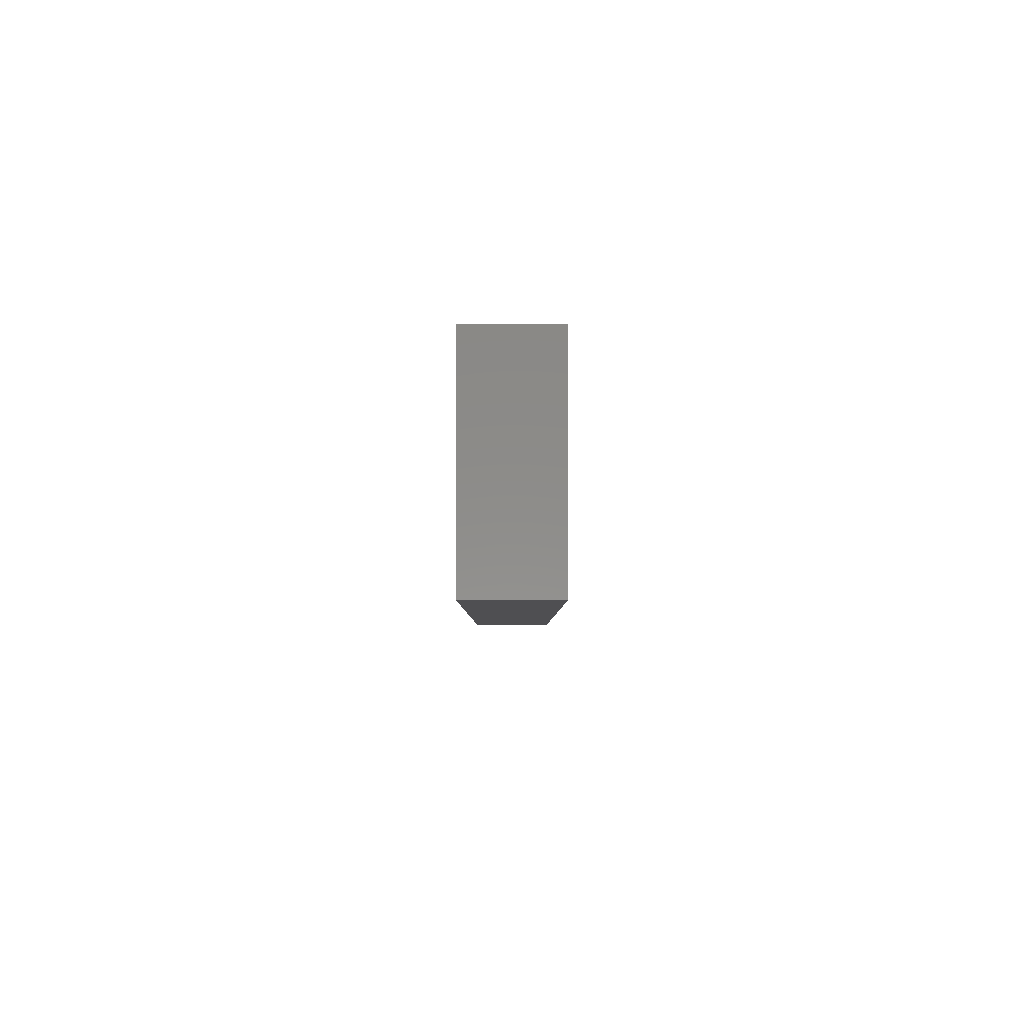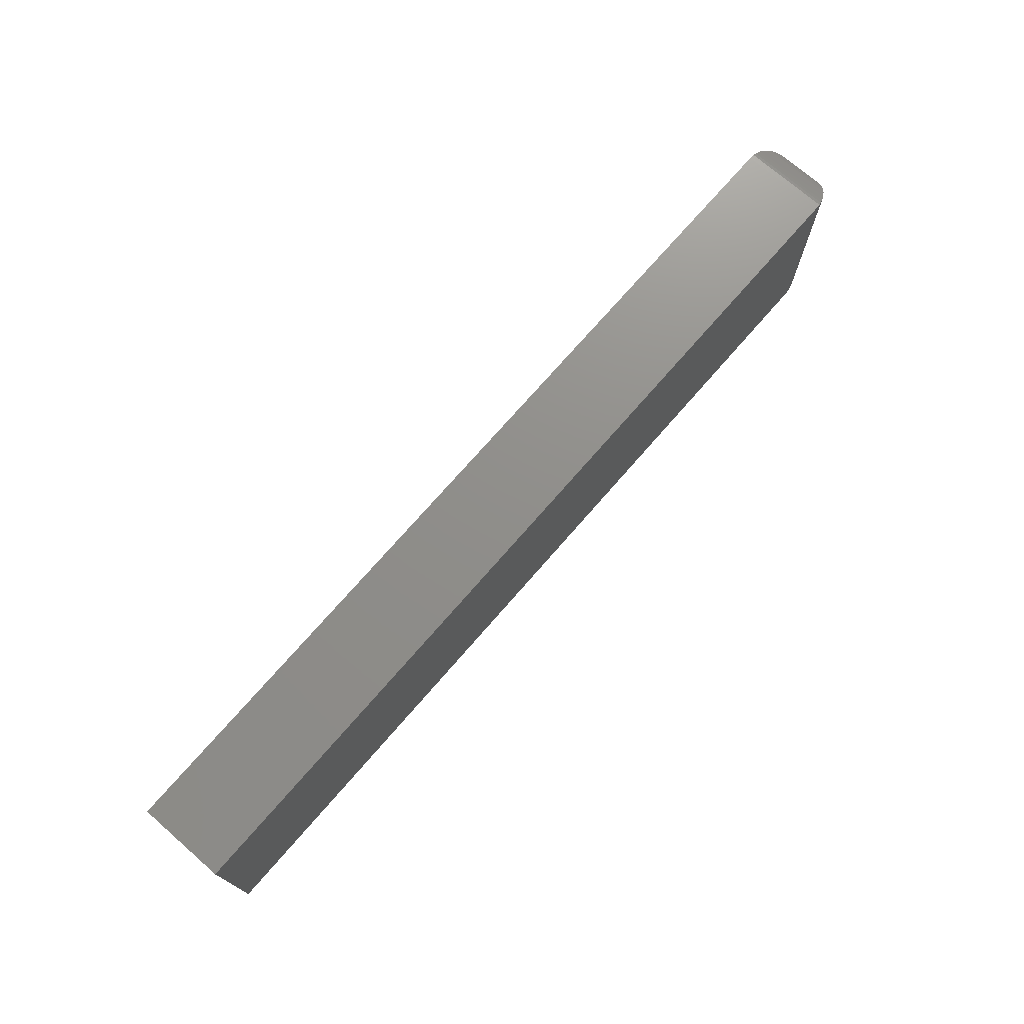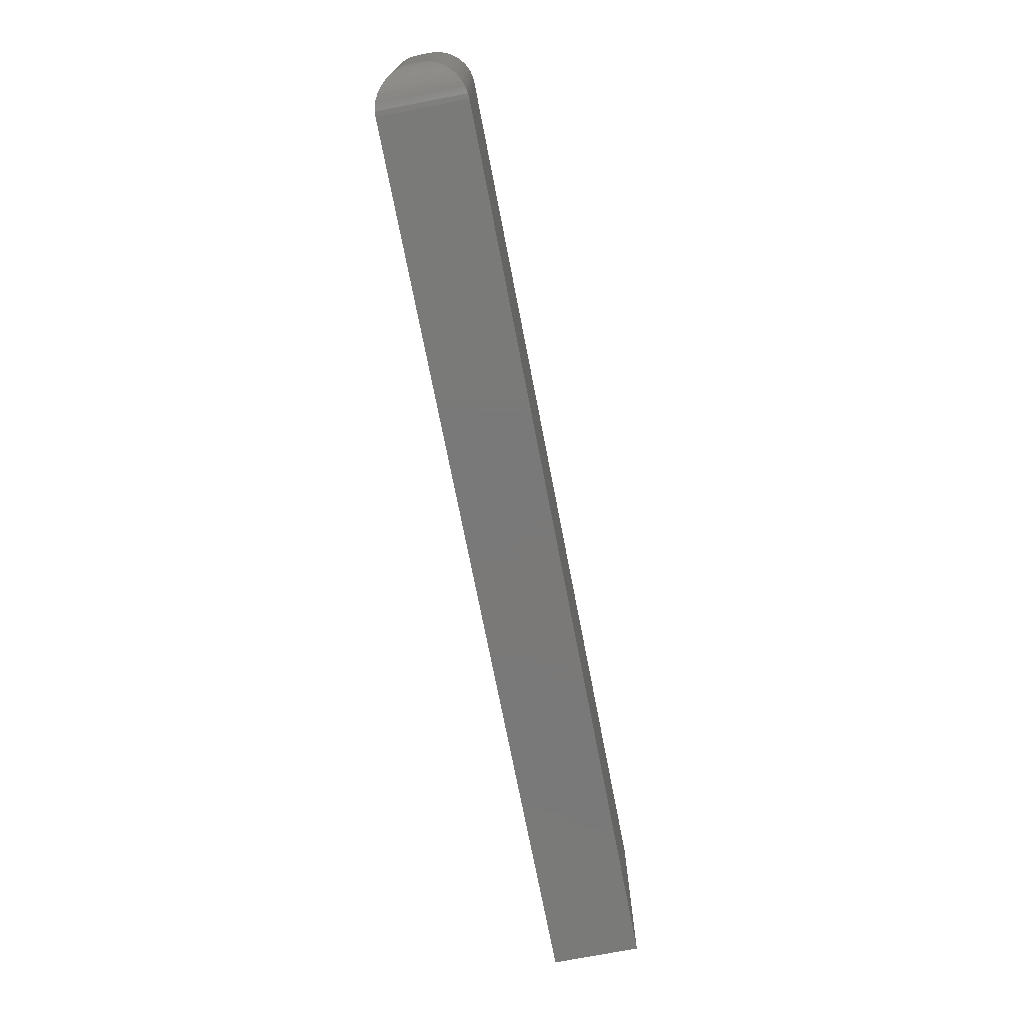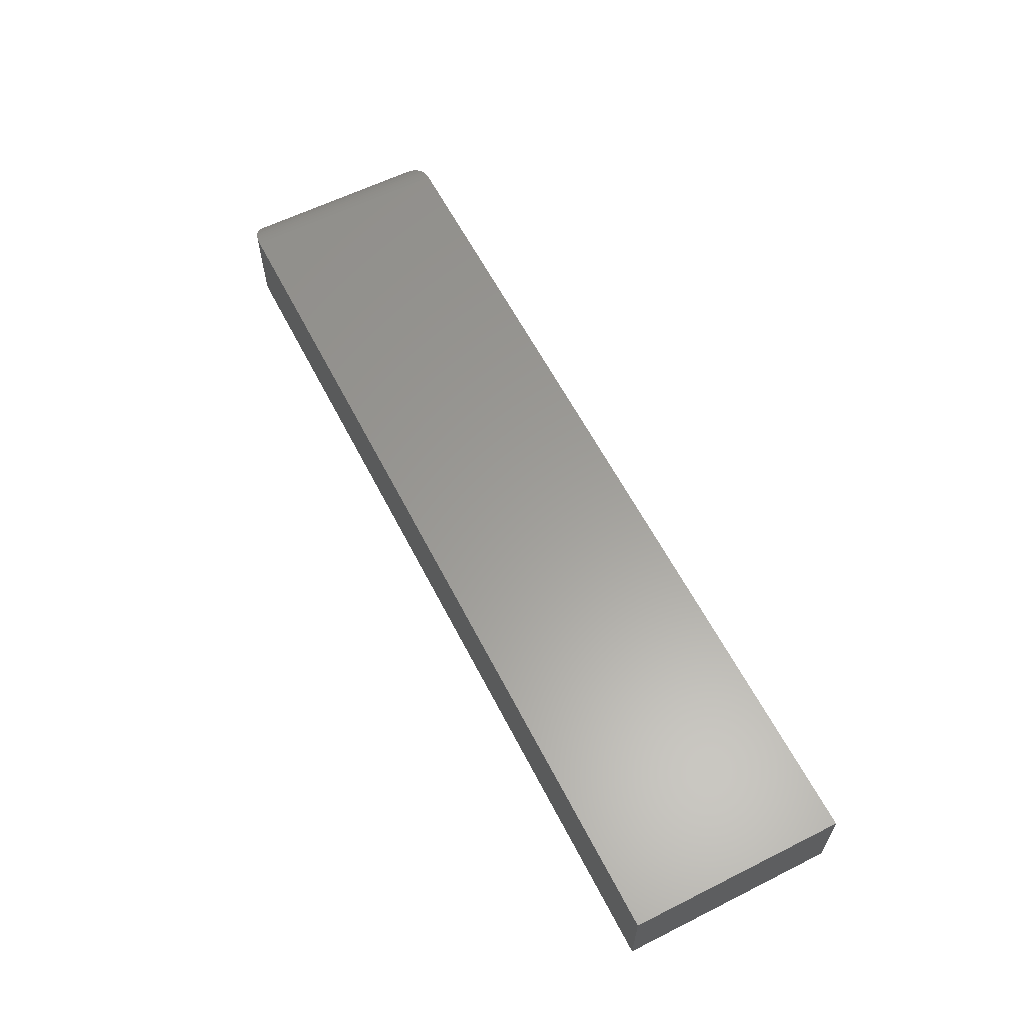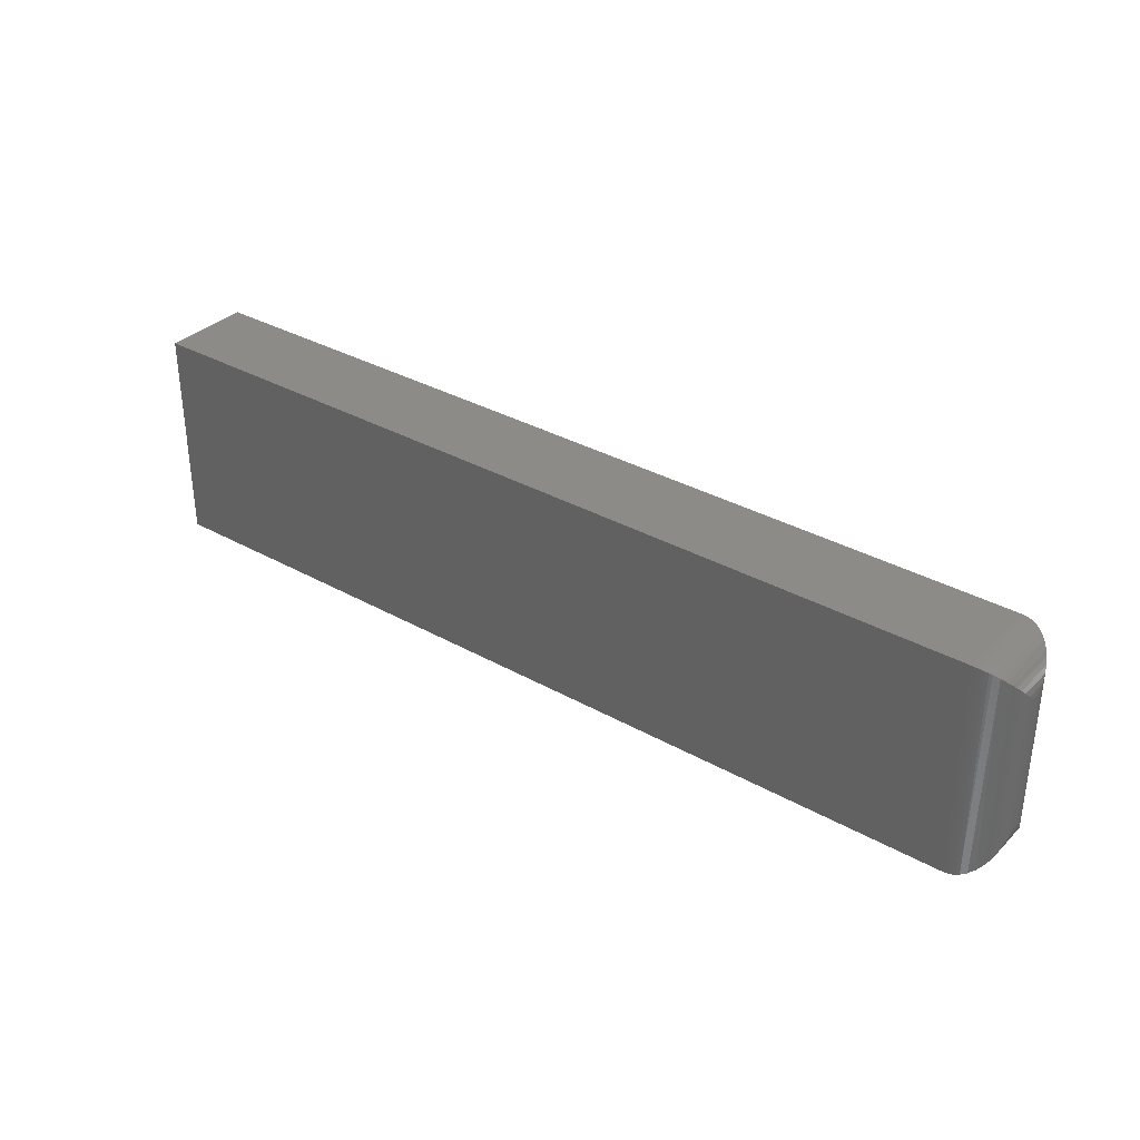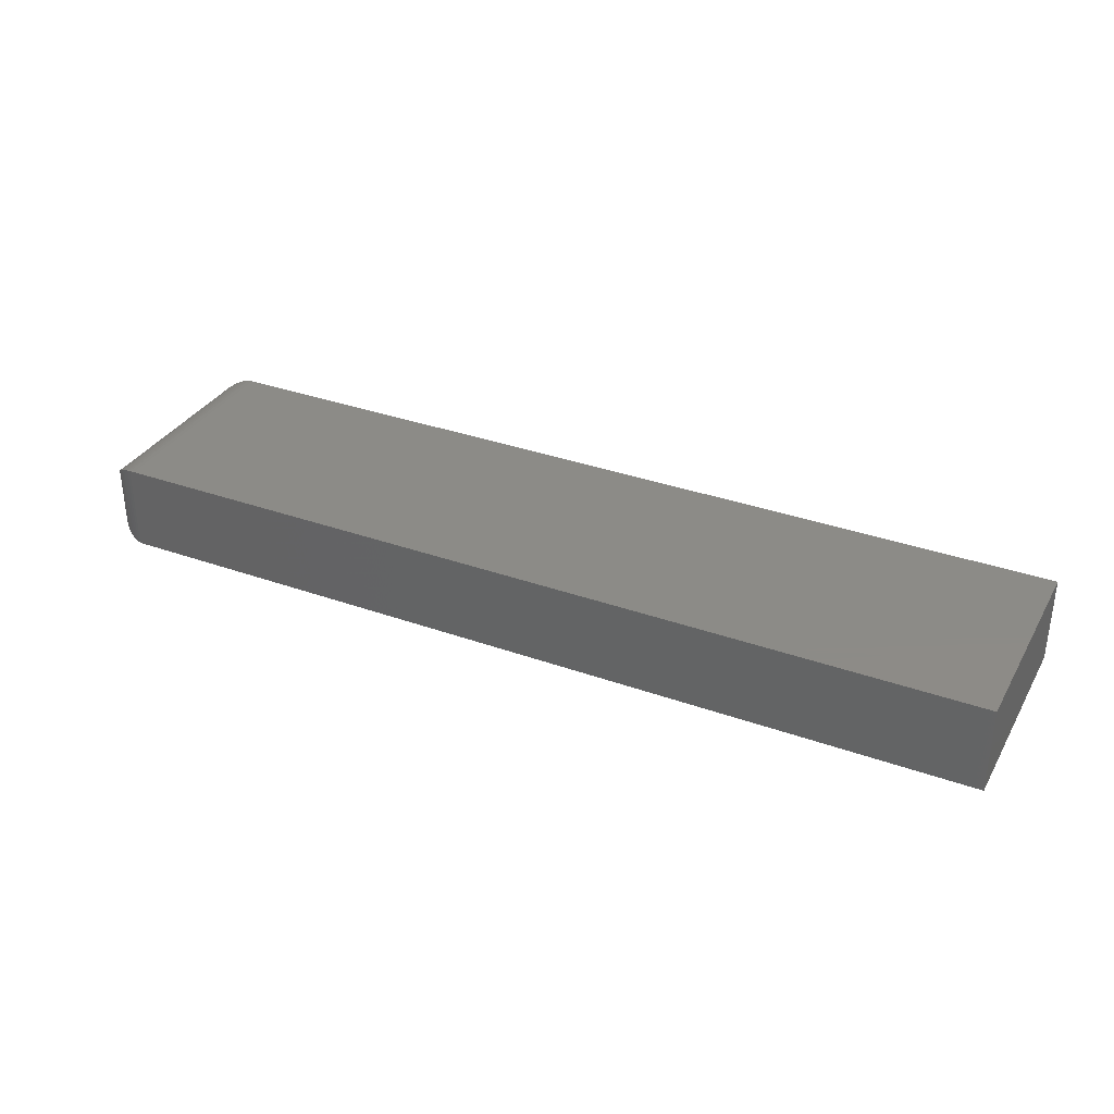
<metadata>
{"format":"stl","ext":"stl","renderer":"f3d","projection":"perspective","resolution":1024,"background":"white","views":[{"elev":-4.9,"azim":-90.0,"up":"+Y"},{"elev":73.2,"azim":-49.0,"up":"+Y"},{"elev":-72.6,"azim":101.0,"up":"+Y"},{"elev":60.4,"azim":-117.1,"up":"+Z"},{"elev":34.0,"azim":37.3,"up":"+Y"},{"elev":33.7,"azim":-154.0,"up":"+Z"}]}
</metadata>
<code>
# stl→obj: 58 verts, 112 faces
v 0.75 -0.1406 0.03125
v 0.7496 -0.1455 0.04394
v 0.7496 -0.1455 0.02637
v 0.75 -0.1406 0.03906
v 0.7485 -0.1503 0.04877
v 0.7485 -0.1503 0.02154
v 0.7469 -0.1542 0.05264
v 0.7469 -0.1542 0.01768
v 0.7448 -0.1579 0.05637
v 0.7448 -0.1579 0.01394
v 0.7428 -0.1605 0.05896
v 0.7428 -0.1605 0.01135
v 0.7406 -0.163 0.008904
v 0.7387 -0.1646 0.06308
v 0.7367 -0.1662 0.005675
v 0.7346 -0.1676 0.06599
v 0.7323 -0.1688 0.003111
v 0.73 -0.1698 0.0682
v 0.7188 -0.1719 0.07031
v 0.7188 -0.1719 0
v 0.7227 -0.1716 0.07006
v 0.7227 -0.1716 0.0002513
v 0.7252 -0.1712 0.06964
v 0.7252 -0.1712 0.000674
v 0.7276 -0.1706 0.06903
v 0.7276 -0.1706 0.001287
v 0.73 -0.1698 0.002114
v 0.75 -0.02944 0.03906
v 0.75 -0.02944 0.03125
v 0.7496 -0.02456 0.02637
v 0.7496 -0.02456 0.04394
v 0.73 -0.0003051 0.002114
v 0.7323 -0.001302 0.0672
v 0.7346 -0.002513 0.004322
v 0.7367 -0.003866 0.06464
v 0.7387 -0.005424 0.007234
v 0.7406 -0.007095 0.06141
v 0.7428 -0.009544 0.05896
v 0.7428 -0.009544 0.01135
v 0.7448 -0.01213 0.05637
v 0.7448 -0.01213 0.01394
v 0.7469 -0.01587 0.05264
v 0.7469 -0.01587 0.01768
v 0.7485 -0.01974 0.04877
v 0.7485 -0.01974 0.02154
v 0.7188 0.001809 0
v 0.7188 0.001809 0.07031
v 0.7227 0.001558 0.0002513
v 0.7227 0.001558 0.07006
v 0.7252 0.001135 0.000674
v 0.7252 0.001135 0.06964
v 0.7276 0.0005222 0.001287
v 0.7276 0.0005222 0.06903
v 0.73 -0.0003051 0.0682
v 0 -0.1719 0
v 0 0.001809 0
v 0 -0.1719 0.07031
v 0 0.001809 0.07031
f 1 2 3
f 1 4 2
f 3 2 5
f 3 5 6
f 6 5 7
f 6 7 8
f 8 7 9
f 8 9 10
f 10 9 11
f 10 11 12
f 13 12 11
f 11 14 13
f 15 13 14
f 14 16 15
f 17 15 16
f 16 18 17
f 19 20 21
f 21 20 22
f 21 22 23
f 23 22 24
f 23 24 25
f 25 24 26
f 25 26 18
f 18 26 27
f 18 27 17
f 4 1 28
f 28 1 29
f 28 30 31
f 28 29 30
f 32 33 34
f 33 35 34
f 36 34 35
f 35 37 36
f 36 37 38
f 36 38 39
f 39 38 40
f 39 40 41
f 41 40 42
f 41 42 43
f 43 42 44
f 43 44 45
f 45 44 31
f 45 31 30
f 46 47 48
f 48 47 49
f 48 49 50
f 50 49 51
f 50 51 52
f 52 51 53
f 52 53 32
f 32 53 54
f 32 54 33
f 55 56 20
f 20 56 46
f 57 55 19
f 19 55 20
f 47 46 58
f 58 46 56
f 29 3 30
f 29 1 3
f 32 34 17
f 17 34 15
f 15 34 36
f 15 36 13
f 13 36 39
f 13 39 12
f 12 39 41
f 12 41 10
f 10 41 43
f 10 43 8
f 8 43 45
f 8 45 6
f 6 45 30
f 6 30 3
f 20 46 22
f 22 46 48
f 22 48 24
f 24 48 50
f 24 50 26
f 26 50 52
f 26 52 27
f 27 52 32
f 27 32 17
f 57 19 58
f 58 19 47
f 4 31 2
f 4 28 31
f 2 31 44
f 2 44 5
f 5 44 42
f 5 42 7
f 7 42 40
f 7 40 9
f 9 40 38
f 9 38 11
f 11 38 37
f 11 37 14
f 14 37 35
f 14 35 16
f 16 35 33
f 16 33 18
f 47 19 49
f 49 19 21
f 49 21 51
f 51 21 23
f 51 23 53
f 53 23 25
f 53 25 54
f 54 25 18
f 54 18 33
f 58 56 57
f 57 56 55

</code>
